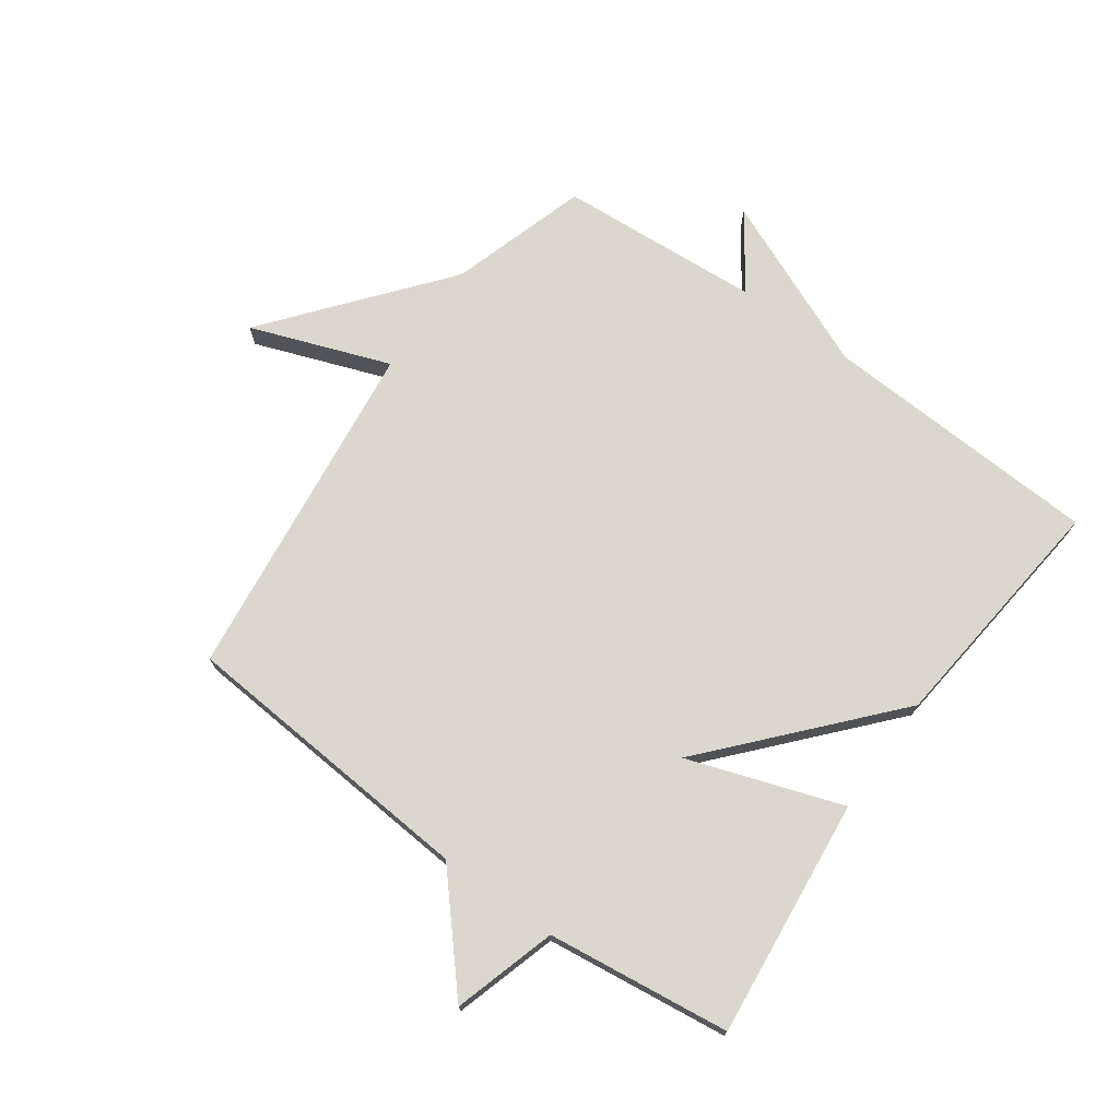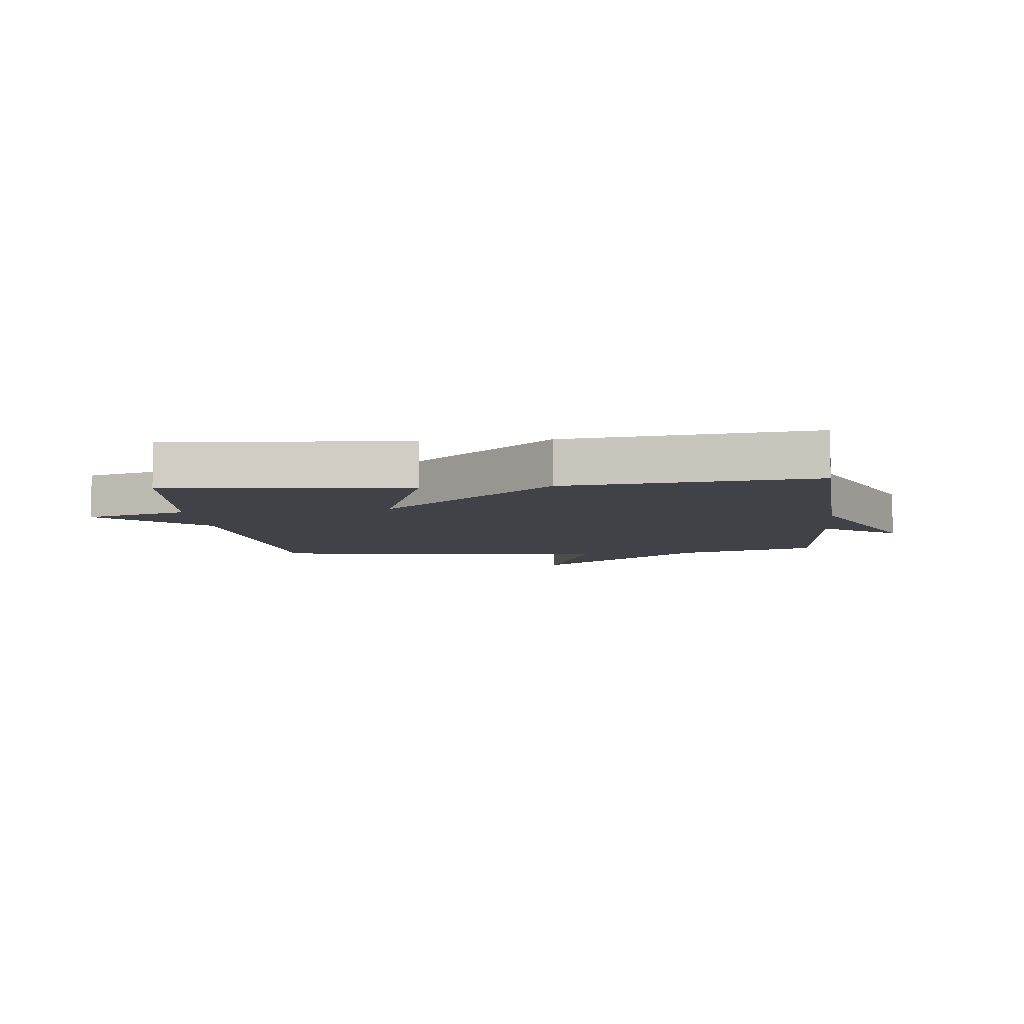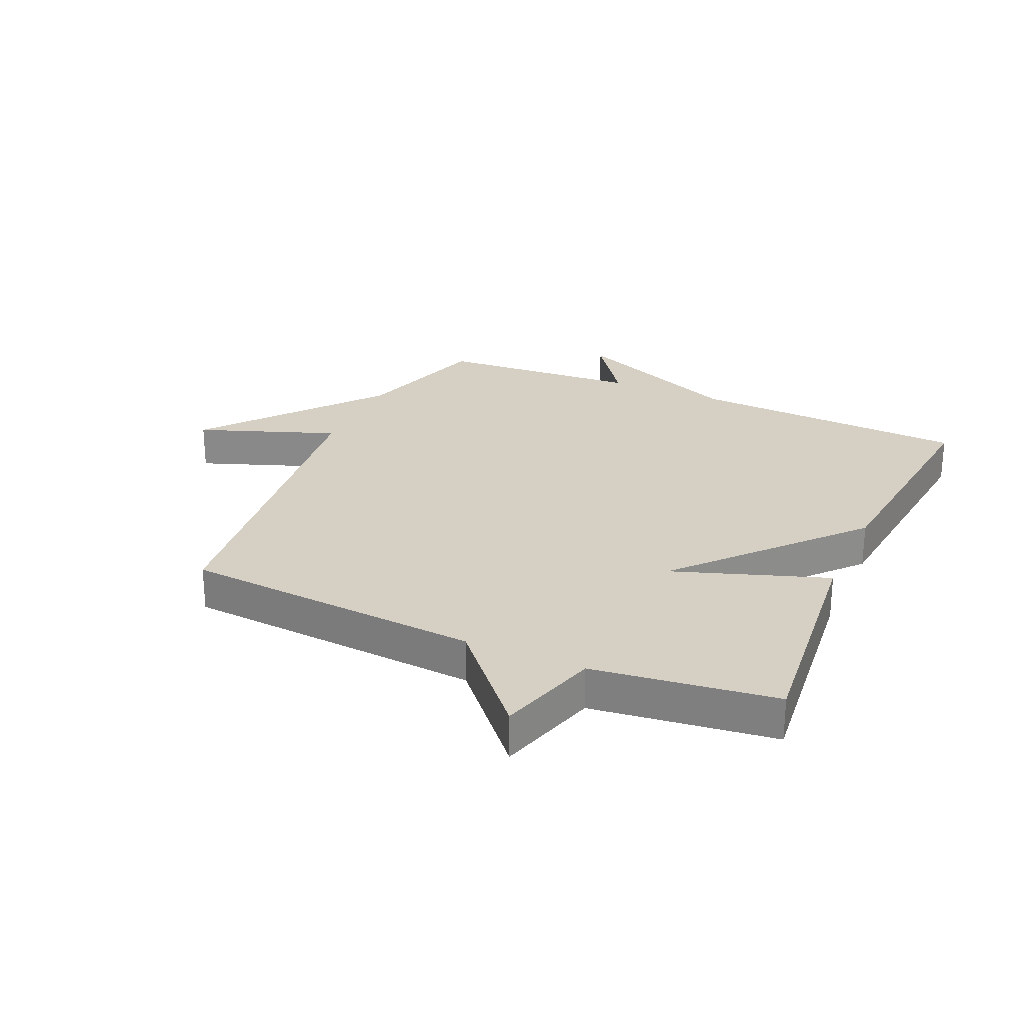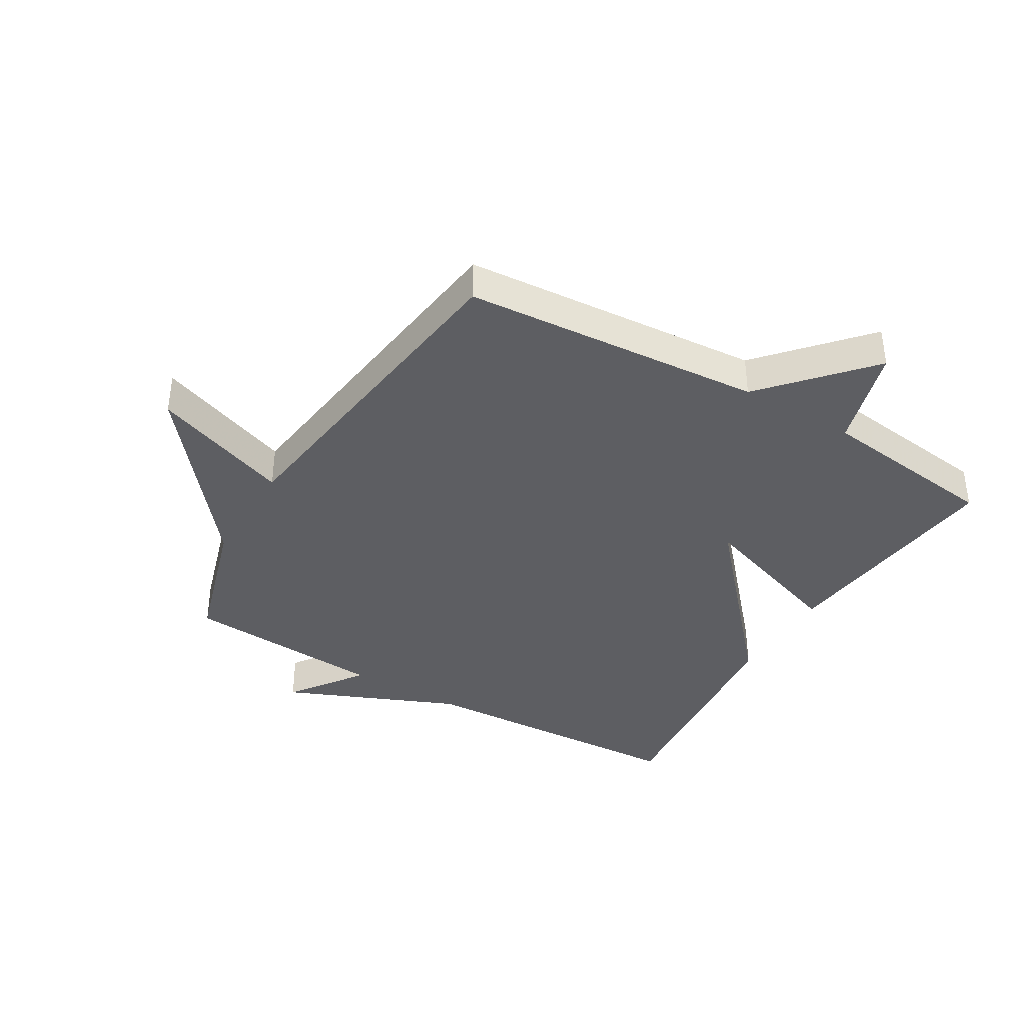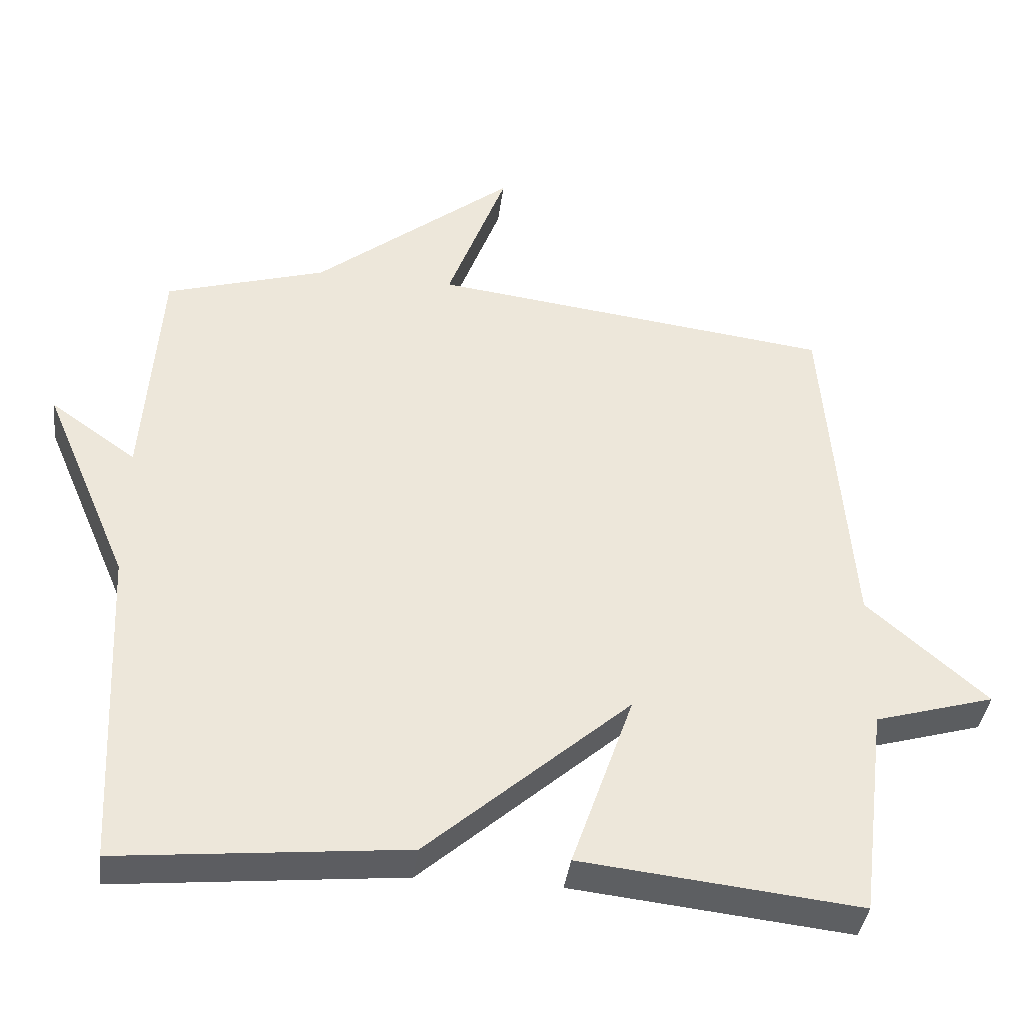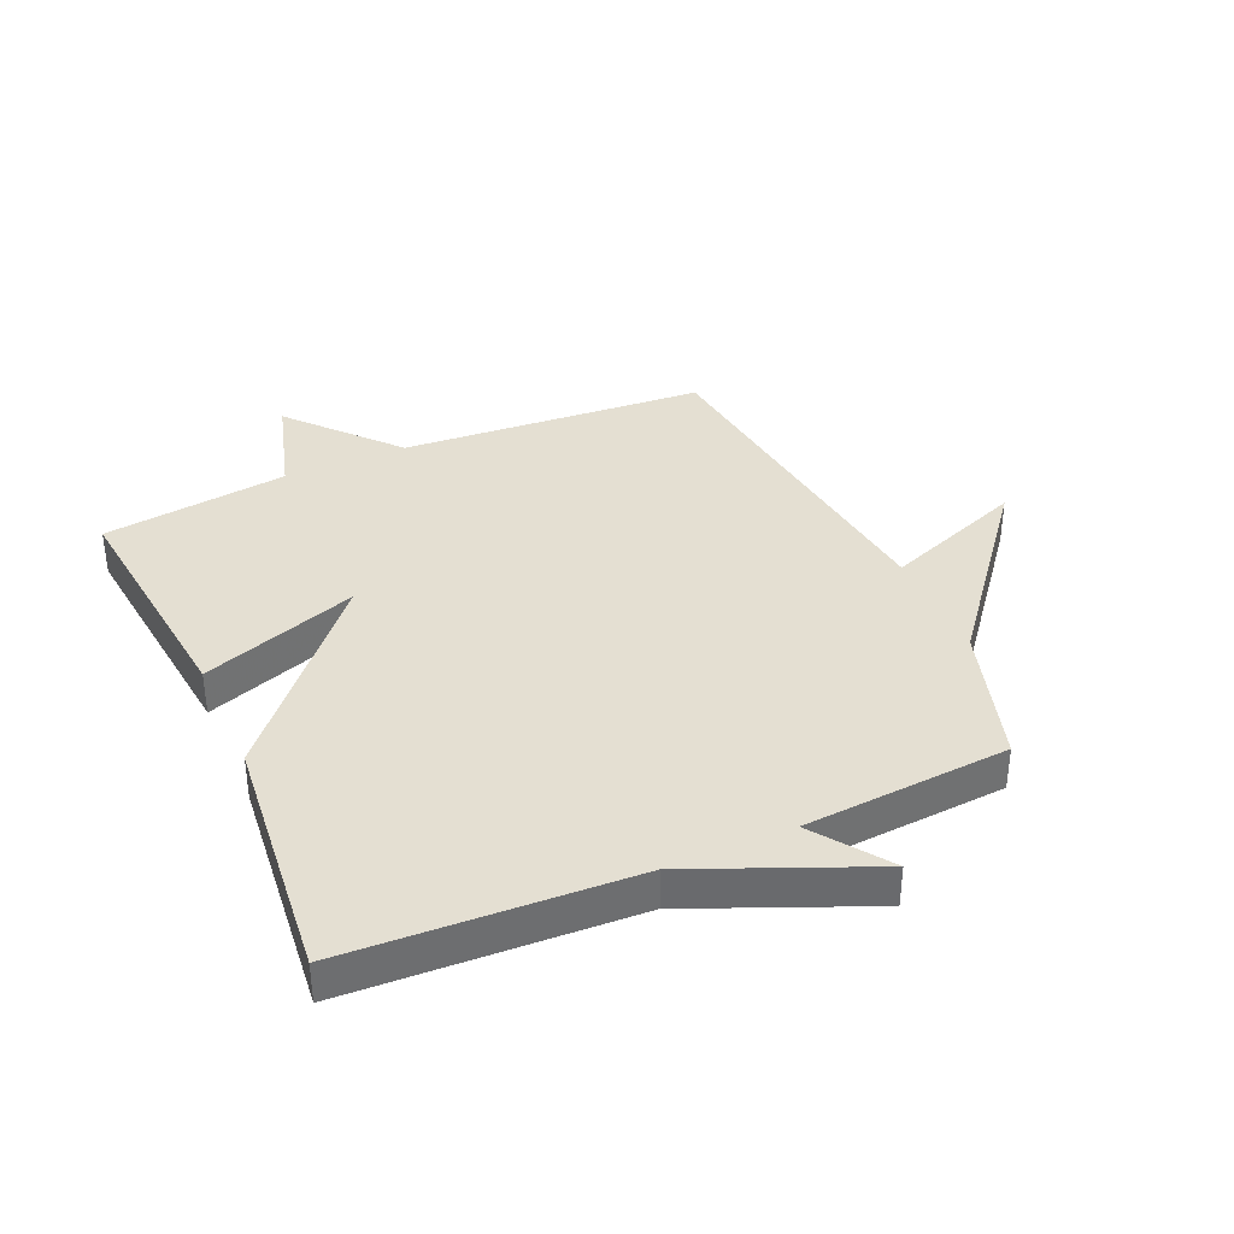
<metadata>
{"format":"obj","ext":"obj","renderer":"f3d","projection":"perspective","resolution":1024,"background":"white","views":[{"elev":72.8,"azim":125.7,"up":"+Y"},{"elev":-6.8,"azim":-173.8,"up":"+Y"},{"elev":26.3,"azim":114.0,"up":"+Y"},{"elev":-38.4,"azim":59.2,"up":"+Y"},{"elev":-39.4,"azim":-7.5,"up":"+Z"},{"elev":37.1,"azim":-114.0,"up":"+Y"}]}
</metadata>
<code>
v 0.5 0.07 -0.5
v 0.105 0.07 -0.458
v 0.193 0.07 -0.203
v -0.095 0.07 -0.458
v -0.5 0.07 -0.5
v -0.523 0.07 -0.036
v -0.645 0.07 0.251
v -0.523 0.07 0.164
v -0.5 0.07 0.5
v -0.272 0.07 0.57
v 0.013 0.07 0.8
v -0.072 0.07 0.57
v 0.5 0.07 0.5
v 0.538 0.07 0.003
v 0.708 0.07 -0.147
v 0.538 0.07 -0.197
v 0.5 0 -0.5
v 0.105 0 -0.458
v 0.193 0 -0.203
v -0.095 0 -0.458
v -0.5 0 -0.5
v -0.523 0 -0.036
v -0.645 0 0.251
v -0.523 0 0.164
v -0.5 0 0.5
v -0.272 0 0.57
v 0.013 0 0.8
v -0.072 0 0.57
v 0.5 0 0.5
v 0.538 0 0.003
v 0.708 0 -0.147
v 0.538 0 -0.197
f 14 15 16
f 14 16 1
f 13 14 1
f 12 13 1
f 10 11 12
f 8 9 10 12
f 6 7 8
f 6 8 12
f 5 6 12
f 4 5 12
f 3 4 12
f 1 2 3
f 1 3 12
f 32 31 30
f 17 32 30
f 17 30 29
f 17 29 28
f 28 27 26
f 28 26 25 24
f 24 23 22
f 28 24 22
f 28 22 21
f 28 21 20
f 28 20 19
f 19 18 17
f 28 19 17
f 1 17 18 2
f 2 18 19 3
f 3 19 20 4
f 4 20 21 5
f 5 21 22 6
f 6 22 23 7
f 7 23 24 8
f 8 24 25 9
f 9 25 26 10
f 10 26 27 11
f 11 27 28 12
f 12 28 29 13
f 13 29 30 14
f 14 30 31 15
f 15 31 32 16
f 16 32 17 1

</code>
